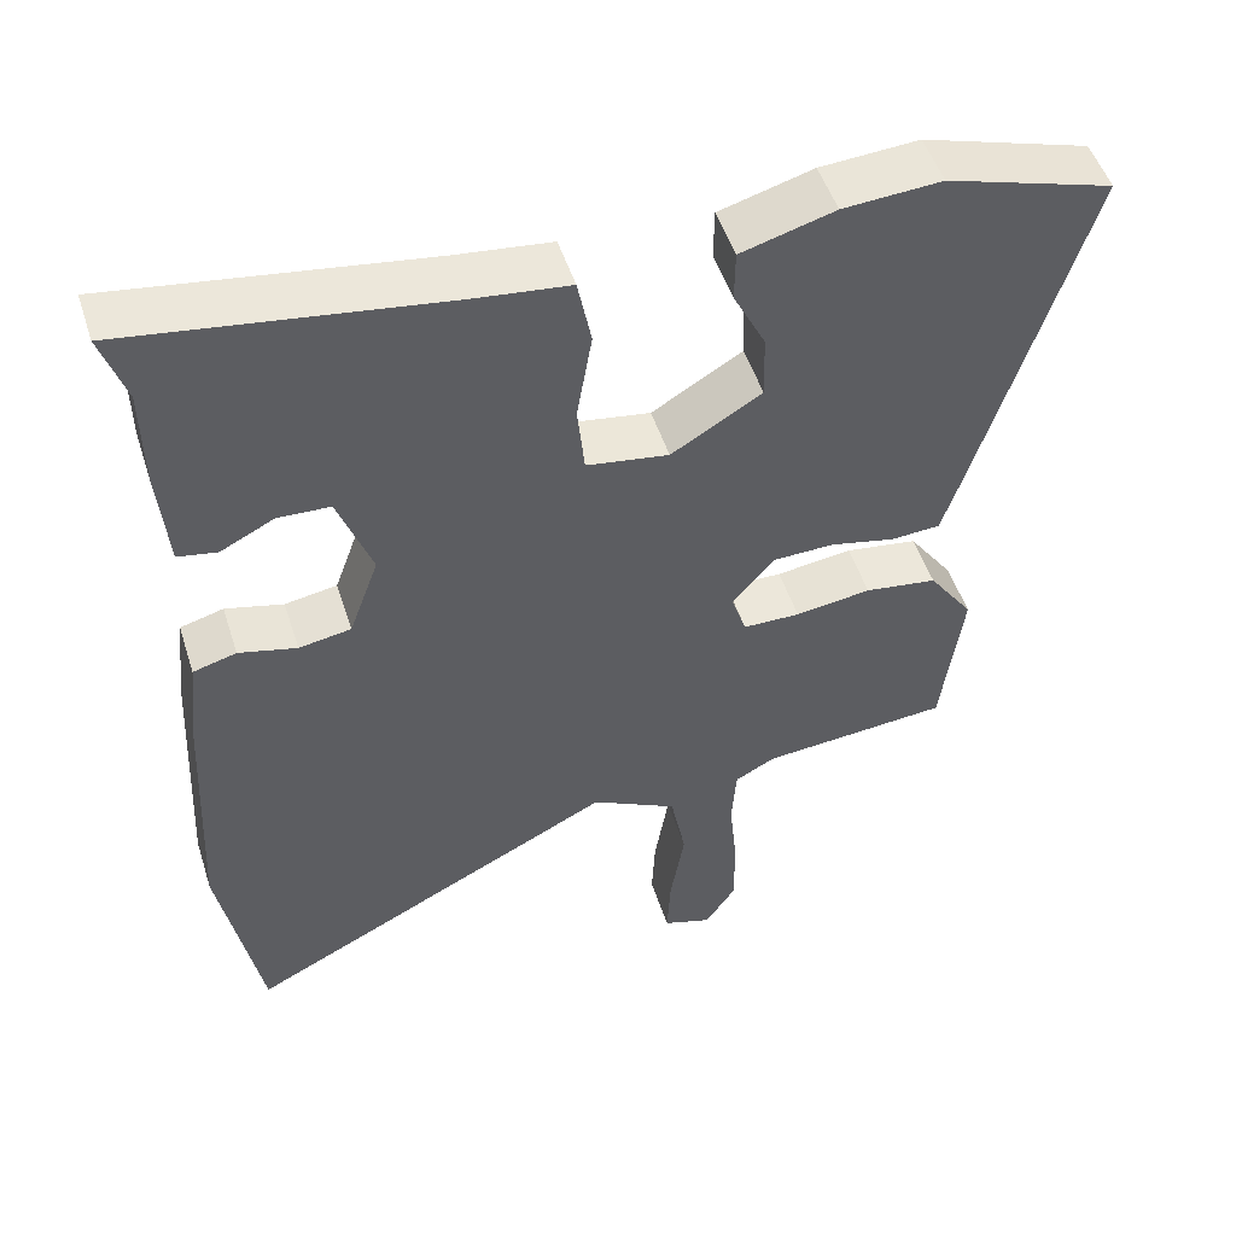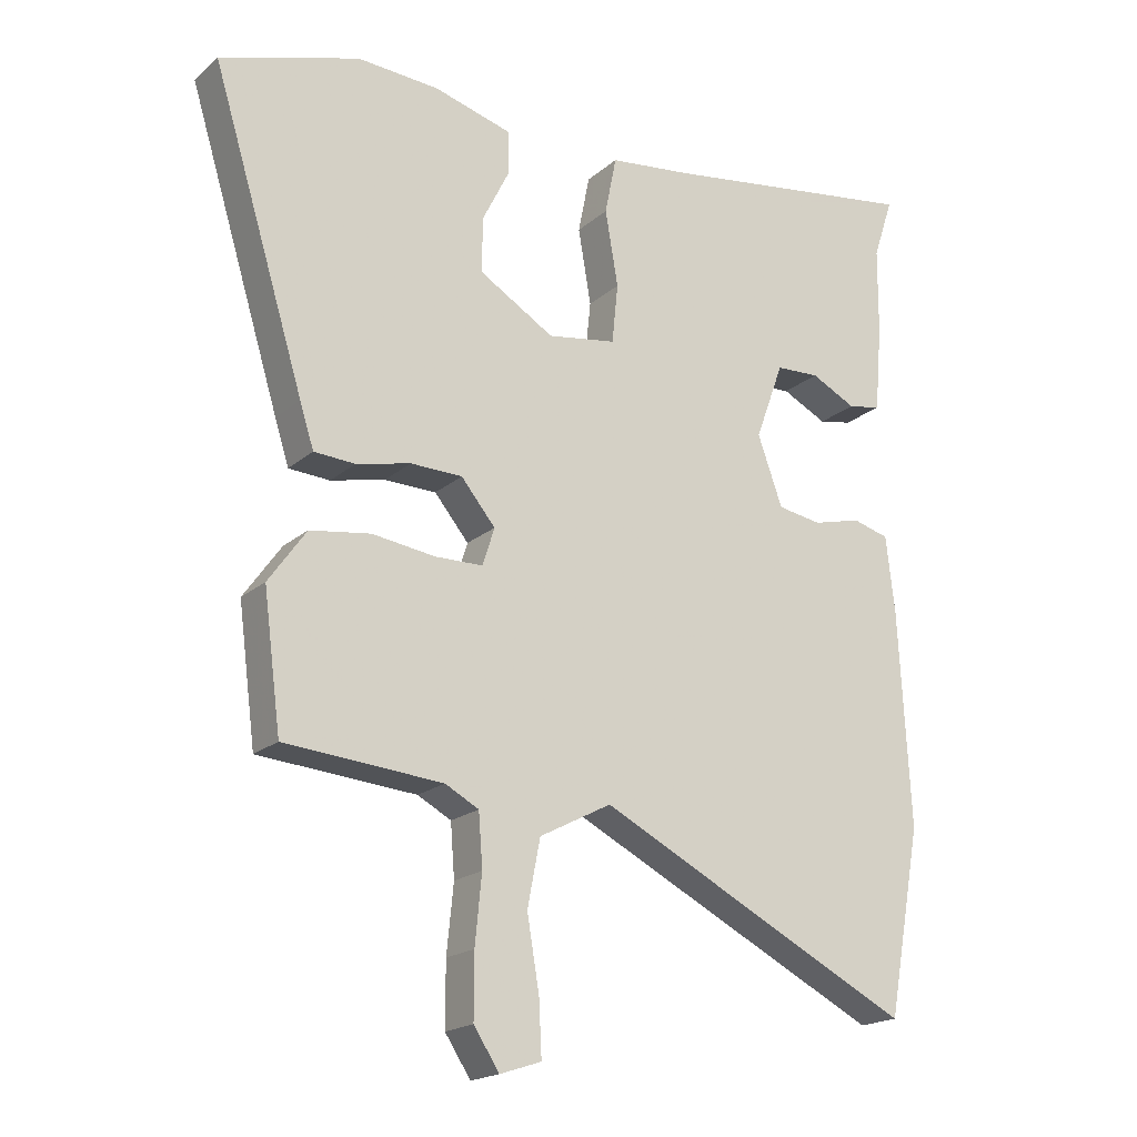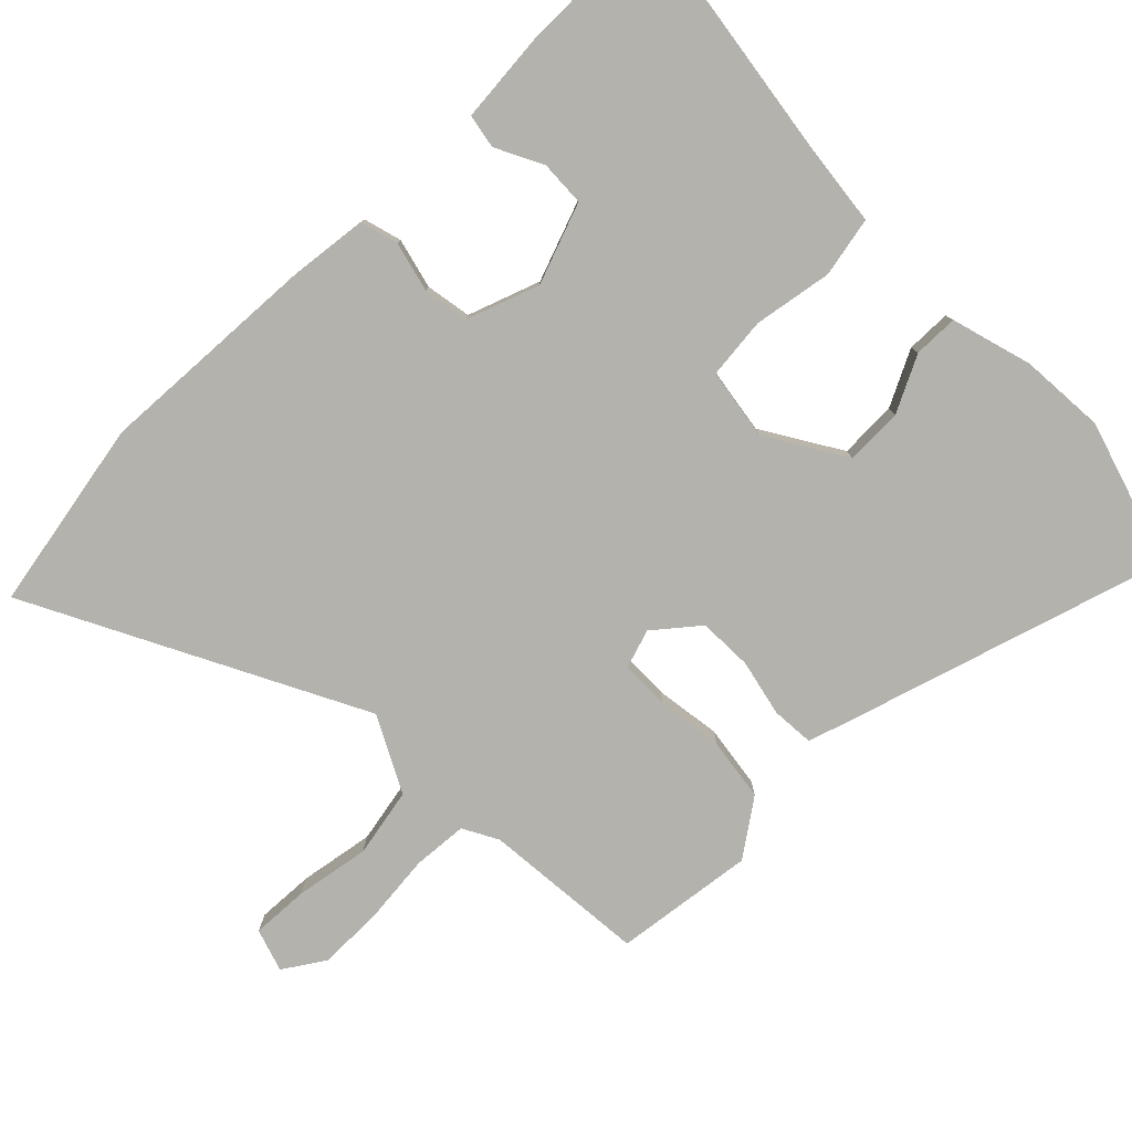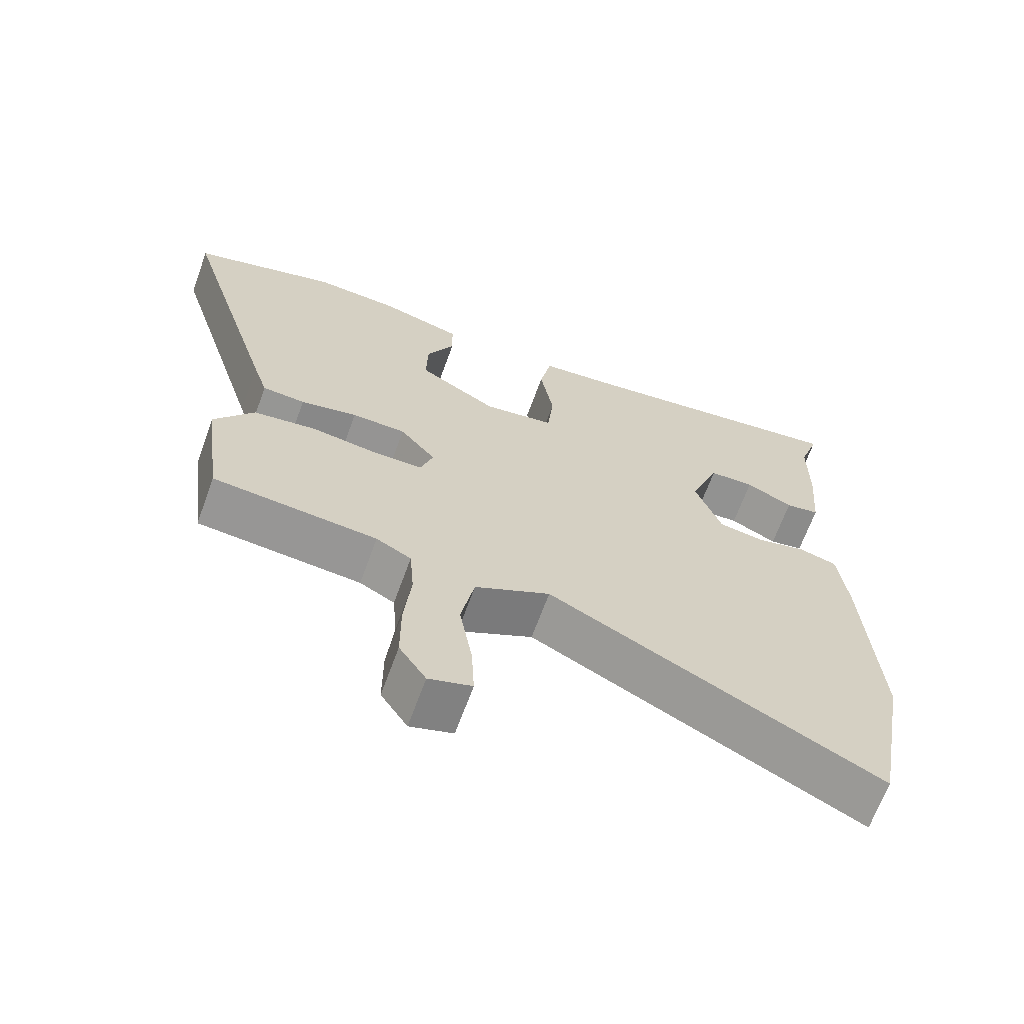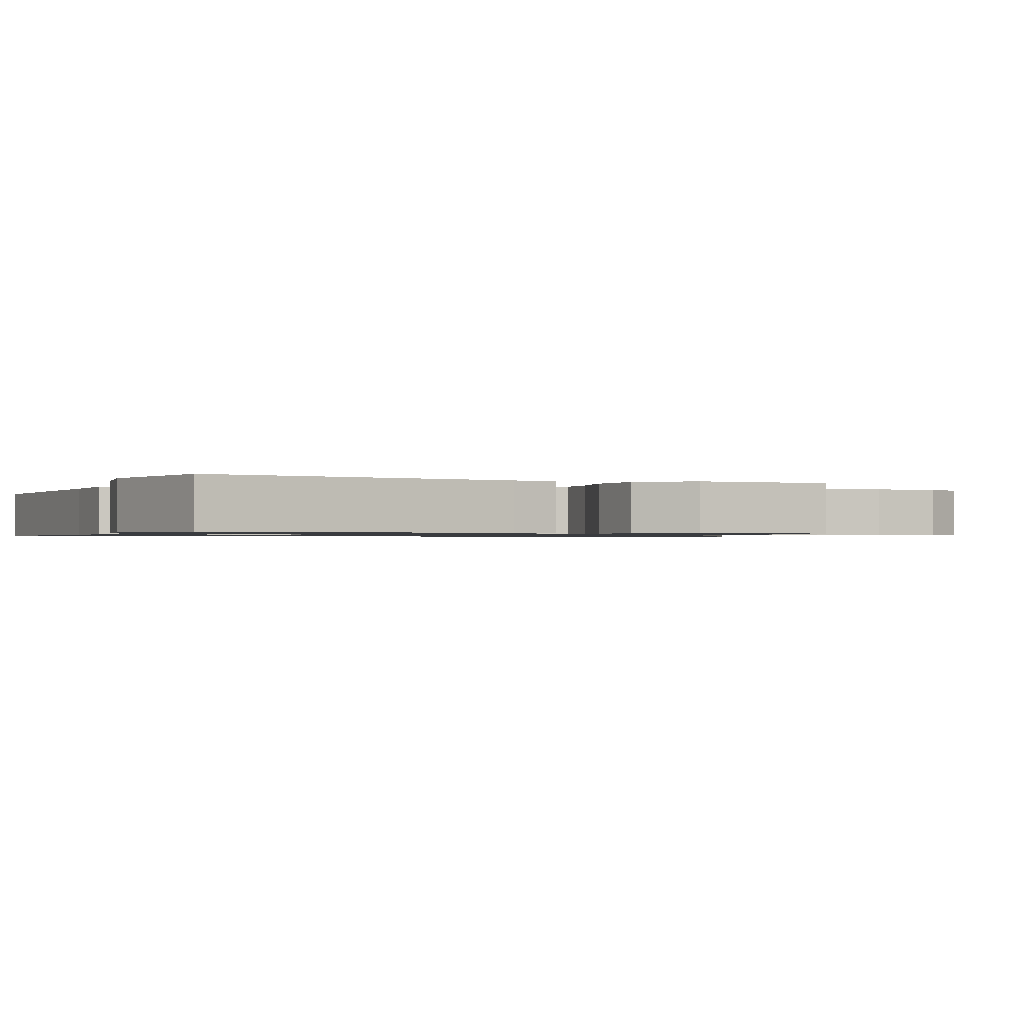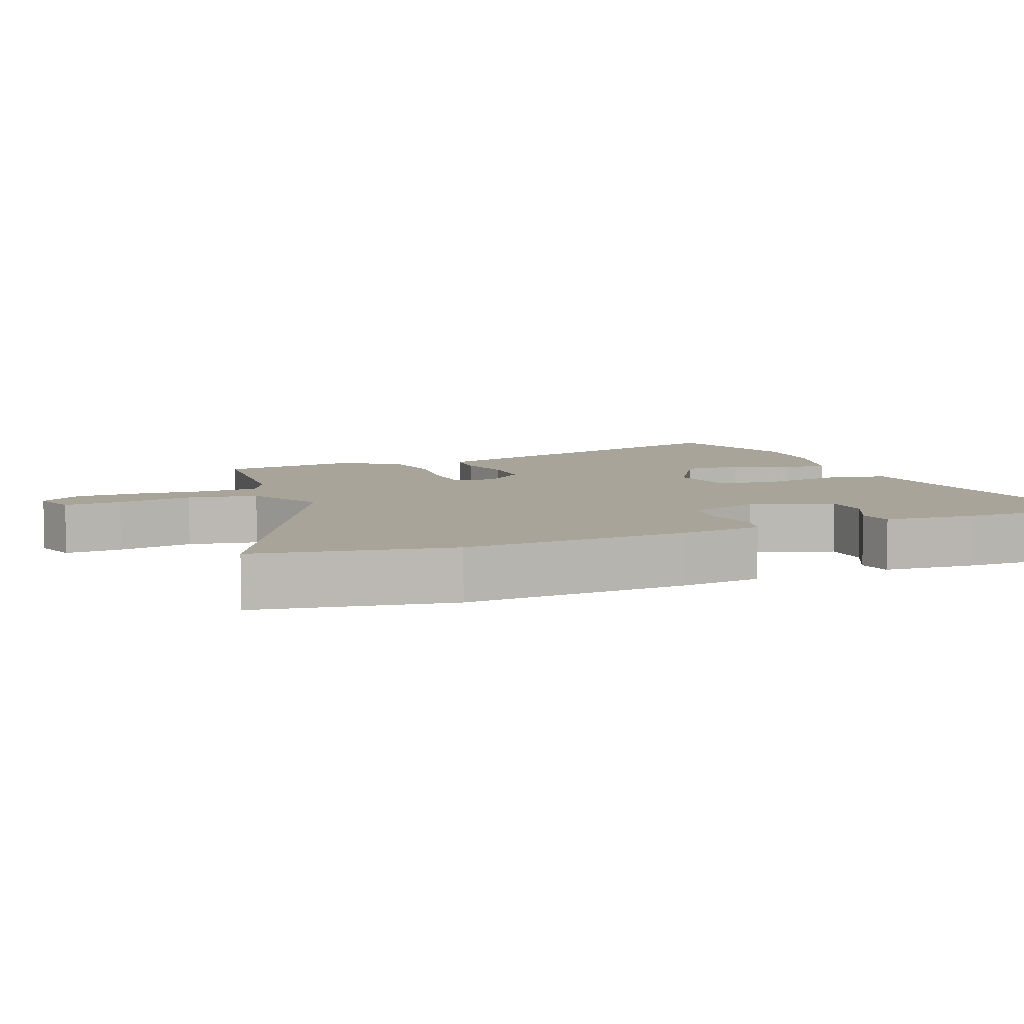
<metadata>
{"format":"obj","ext":"obj","renderer":"f3d","projection":"perspective","resolution":1024,"background":"white","views":[{"elev":50.7,"azim":-17.7,"up":"+Z"},{"elev":-19.1,"azim":147.2,"up":"+Z"},{"elev":-79.4,"azim":-45.3,"up":"+Y"},{"elev":-66.9,"azim":160.0,"up":"+Z"},{"elev":-0.9,"azim":72.0,"up":"+Y"},{"elev":7.2,"azim":-112.2,"up":"+Y"}]}
</metadata>
<code>
v -0.465 0.07 -0.693
v -0.515 0.07 -0.419
v -0.498 0.07 -0.1
v -0.485 0.07 0.014
v -0.431 0.07 0.029
v -0.359 0.07 0.011
v -0.294 0.07 0.022
v -0.257 0.07 0.125
v -0.299 0.07 0.24
v -0.364 0.07 0.243
v -0.431 0.07 0.209
v -0.48 0.07 0.218
v -0.491 0.07 0.347
v -0.492 0.07 0.476
v -0.522 0.07 0.567
v -0.132 0.07 0.51
v -0.012 0.07 0.496
v 0.005 0.07 0.41
v -0.014 0.07 0.298
v -0.005 0.07 0.21
v 0.097 0.07 0.194
v 0.209 0.07 0.262
v 0.207 0.07 0.344
v 0.167 0.07 0.424
v 0.168 0.07 0.488
v 0.284 0.07 0.521
v 0.406 0.07 0.529
v 0.613 0.07 0.465
v 0.475 0.07 0.012
v 0.454 0.07 -0.054
v 0.393 0.07 -0.058
v 0.312 0.07 -0.04
v 0.235 0.07 -0.042
v 0.184 0.07 -0.104
v 0.202 0.07 -0.16
v 0.273 0.07 -0.161
v 0.367 0.07 -0.148
v 0.457 0.07 -0.161
v 0.513 0.07 -0.24
v 0.487 0.07 -0.44
v 0.253 0.07 -0.46
v 0.203 0.07 -0.487
v 0.197 0.07 -0.565
v 0.207 0.07 -0.665
v 0.207 0.07 -0.758
v 0.169 0.07 -0.816
v 0.108 0.07 -0.796
v 0.112 0.07 -0.715
v 0.13 0.07 -0.608
v 0.111 0.07 -0.51
v 0.004 0.07 -0.454
v -0.465 0 -0.693
v -0.515 0 -0.419
v -0.498 0 -0.1
v -0.485 0 0.014
v -0.431 0 0.029
v -0.359 0 0.011
v -0.294 0 0.022
v -0.257 0 0.125
v -0.299 0 0.24
v -0.364 0 0.243
v -0.431 0 0.209
v -0.48 0 0.218
v -0.491 0 0.347
v -0.492 0 0.476
v -0.522 0 0.567
v -0.132 0 0.51
v -0.012 0 0.496
v 0.005 0 0.41
v -0.014 0 0.298
v -0.005 0 0.21
v 0.097 0 0.194
v 0.209 0 0.262
v 0.207 0 0.344
v 0.167 0 0.424
v 0.168 0 0.488
v 0.284 0 0.521
v 0.406 0 0.529
v 0.613 0 0.465
v 0.475 0 0.012
v 0.454 0 -0.054
v 0.393 0 -0.058
v 0.312 0 -0.04
v 0.235 0 -0.042
v 0.184 0 -0.104
v 0.202 0 -0.16
v 0.273 0 -0.161
v 0.367 0 -0.148
v 0.457 0 -0.161
v 0.513 0 -0.24
v 0.487 0 -0.44
v 0.253 0 -0.46
v 0.203 0 -0.487
v 0.197 0 -0.565
v 0.207 0 -0.665
v 0.207 0 -0.758
v 0.169 0 -0.816
v 0.108 0 -0.796
v 0.112 0 -0.715
v 0.13 0 -0.608
v 0.111 0 -0.51
v 0.004 0 -0.454
f 47 48 49
f 46 47 49
f 45 46 49
f 44 45 49
f 43 44 49
f 42 43 49 50
f 41 42 50 51
f 40 41 51
f 39 40 51
f 38 39 51
f 37 38 51
f 36 37 51
f 30 31 32
f 29 30 32
f 28 29 32
f 27 28 32
f 26 27 32
f 25 26 32
f 23 24 25
f 23 25 32
f 22 23 32 33
f 16 17 18 19
f 16 19 20
f 15 16 20
f 14 15 20
f 12 13 14
f 11 12 14
f 10 11 14
f 9 10 14
f 9 14 20
f 8 9 20 21
f 4 5 6
f 3 4 6
f 2 3 6
f 1 2 6
f 51 1 6
f 51 6 7
f 35 36 51
f 51 7 8
f 35 51 8
f 34 35 8
f 21 22 33 34
f 8 21 34
f 100 99 98
f 100 98 97
f 100 97 96
f 100 96 95
f 100 95 94
f 101 100 94 93
f 102 101 93 92
f 102 92 91
f 102 91 90
f 102 90 89
f 102 89 88
f 102 88 87
f 83 82 81
f 83 81 80
f 83 80 79
f 83 79 78
f 83 78 77
f 83 77 76
f 76 75 74
f 83 76 74
f 84 83 74 73
f 70 69 68 67
f 71 70 67
f 71 67 66
f 71 66 65
f 65 64 63
f 65 63 62
f 65 62 61
f 65 61 60
f 71 65 60
f 72 71 60 59
f 57 56 55
f 57 55 54
f 57 54 53
f 57 53 52
f 57 52 102
f 58 57 102
f 102 87 86
f 59 58 102
f 59 102 86
f 59 86 85
f 85 84 73 72
f 85 72 59
f 1 52 53 2
f 2 53 54 3
f 3 54 55 4
f 4 55 56 5
f 5 56 57 6
f 6 57 58 7
f 7 58 59 8
f 8 59 60 9
f 9 60 61 10
f 10 61 62 11
f 11 62 63 12
f 12 63 64 13
f 13 64 65 14
f 14 65 66 15
f 15 66 67 16
f 16 67 68 17
f 17 68 69 18
f 18 69 70 19
f 19 70 71 20
f 20 71 72 21
f 21 72 73 22
f 22 73 74 23
f 23 74 75 24
f 24 75 76 25
f 25 76 77 26
f 26 77 78 27
f 27 78 79 28
f 28 79 80 29
f 29 80 81 30
f 30 81 82 31
f 31 82 83 32
f 32 83 84 33
f 33 84 85 34
f 34 85 86 35
f 35 86 87 36
f 36 87 88 37
f 37 88 89 38
f 38 89 90 39
f 39 90 91 40
f 40 91 92 41
f 41 92 93 42
f 42 93 94 43
f 43 94 95 44
f 44 95 96 45
f 45 96 97 46
f 46 97 98 47
f 47 98 99 48
f 48 99 100 49
f 49 100 101 50
f 50 101 102 51
f 51 102 52 1

</code>
